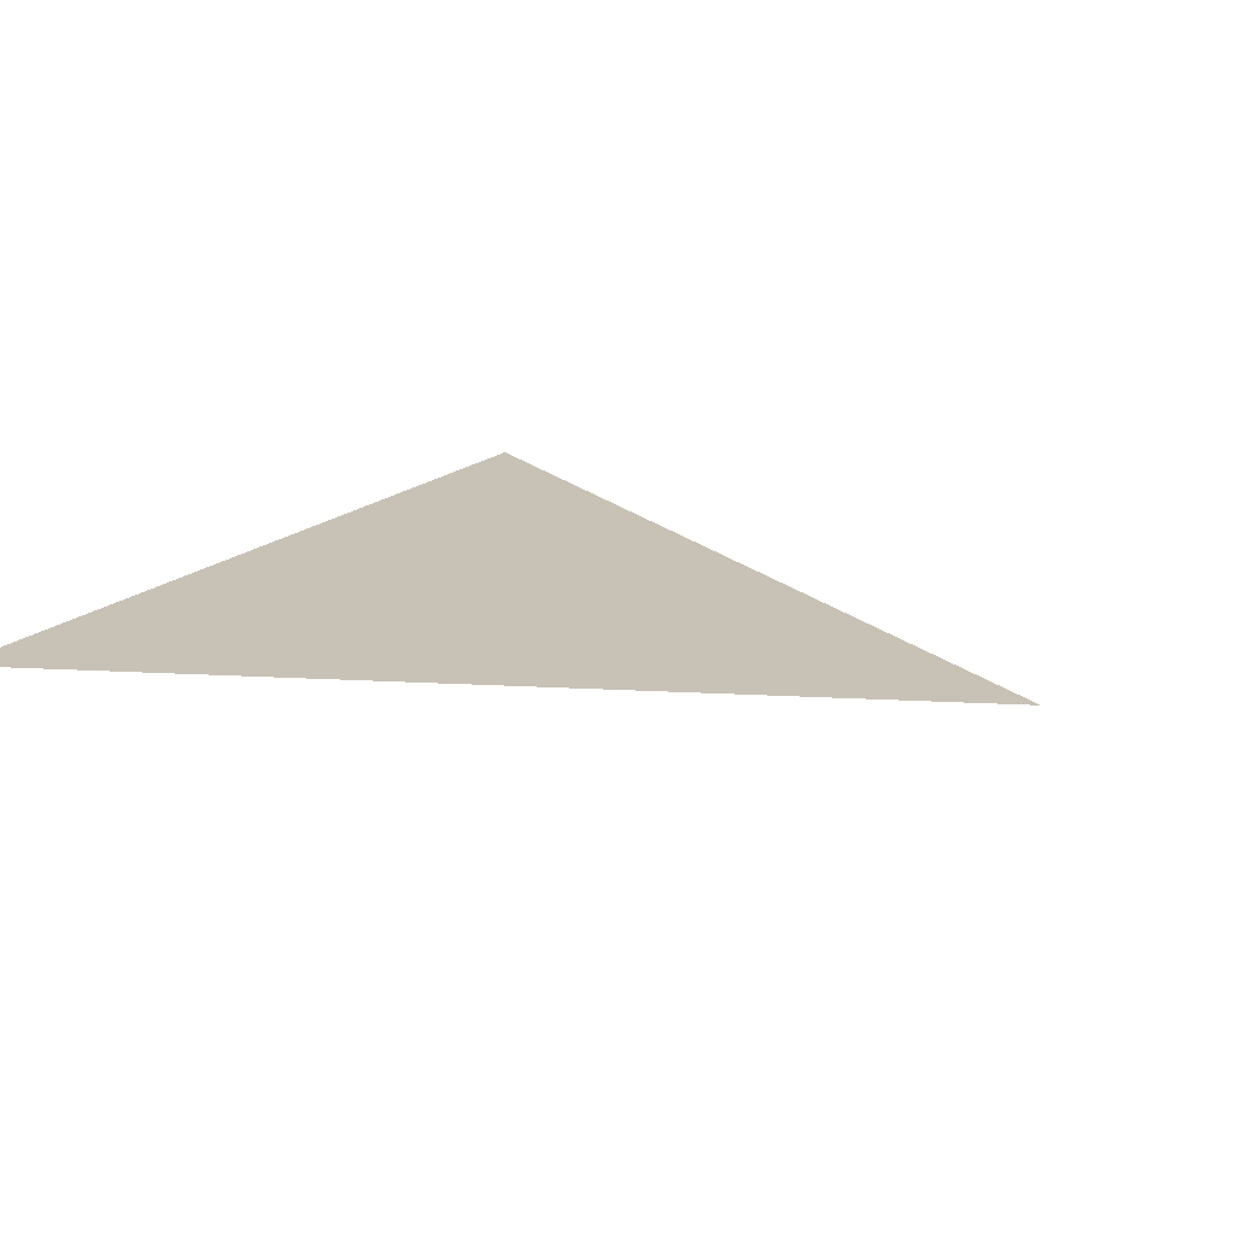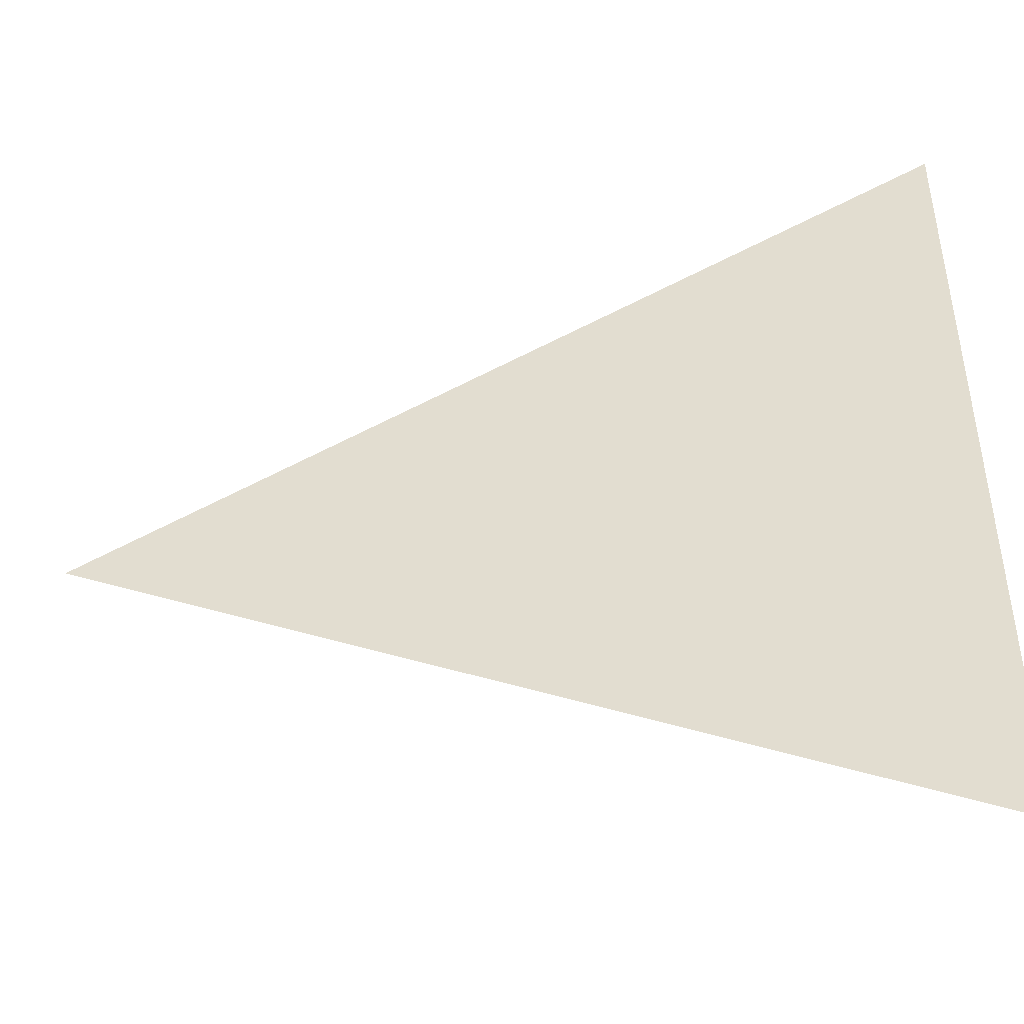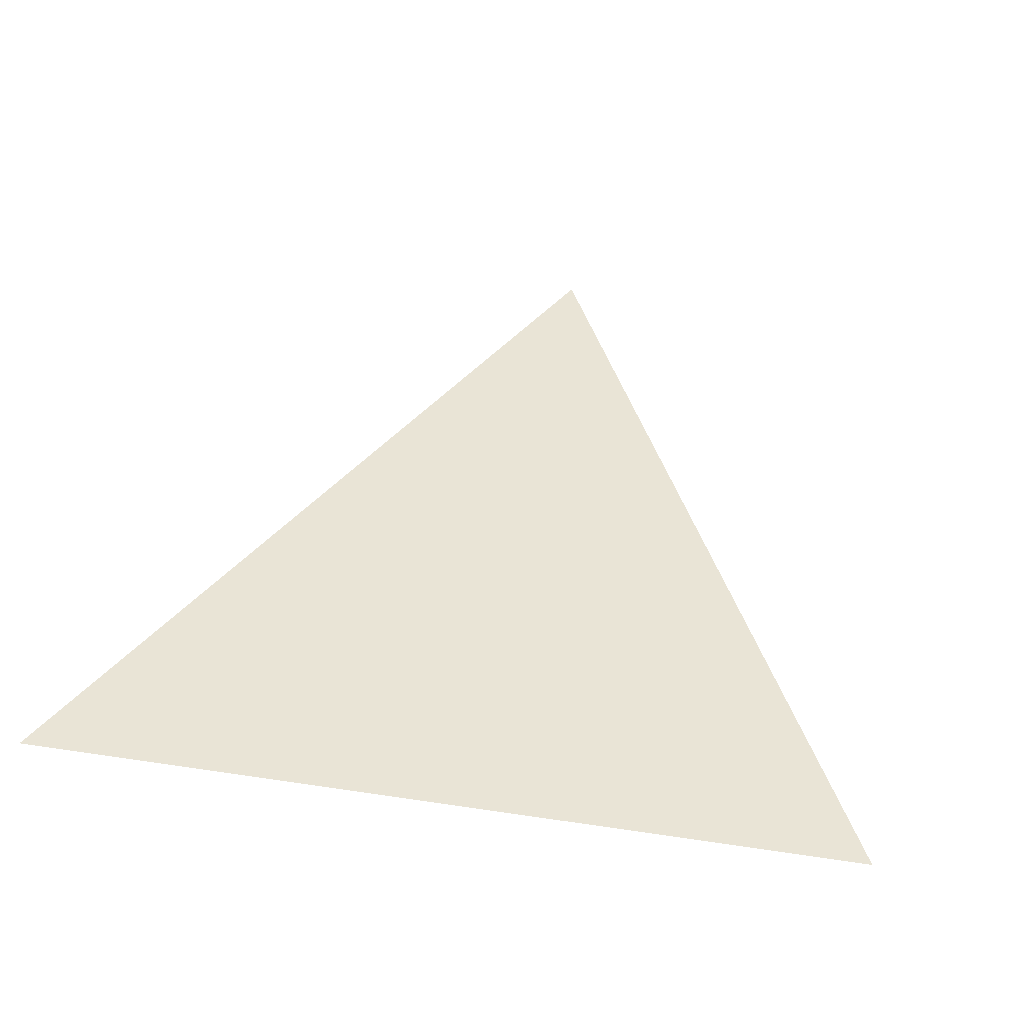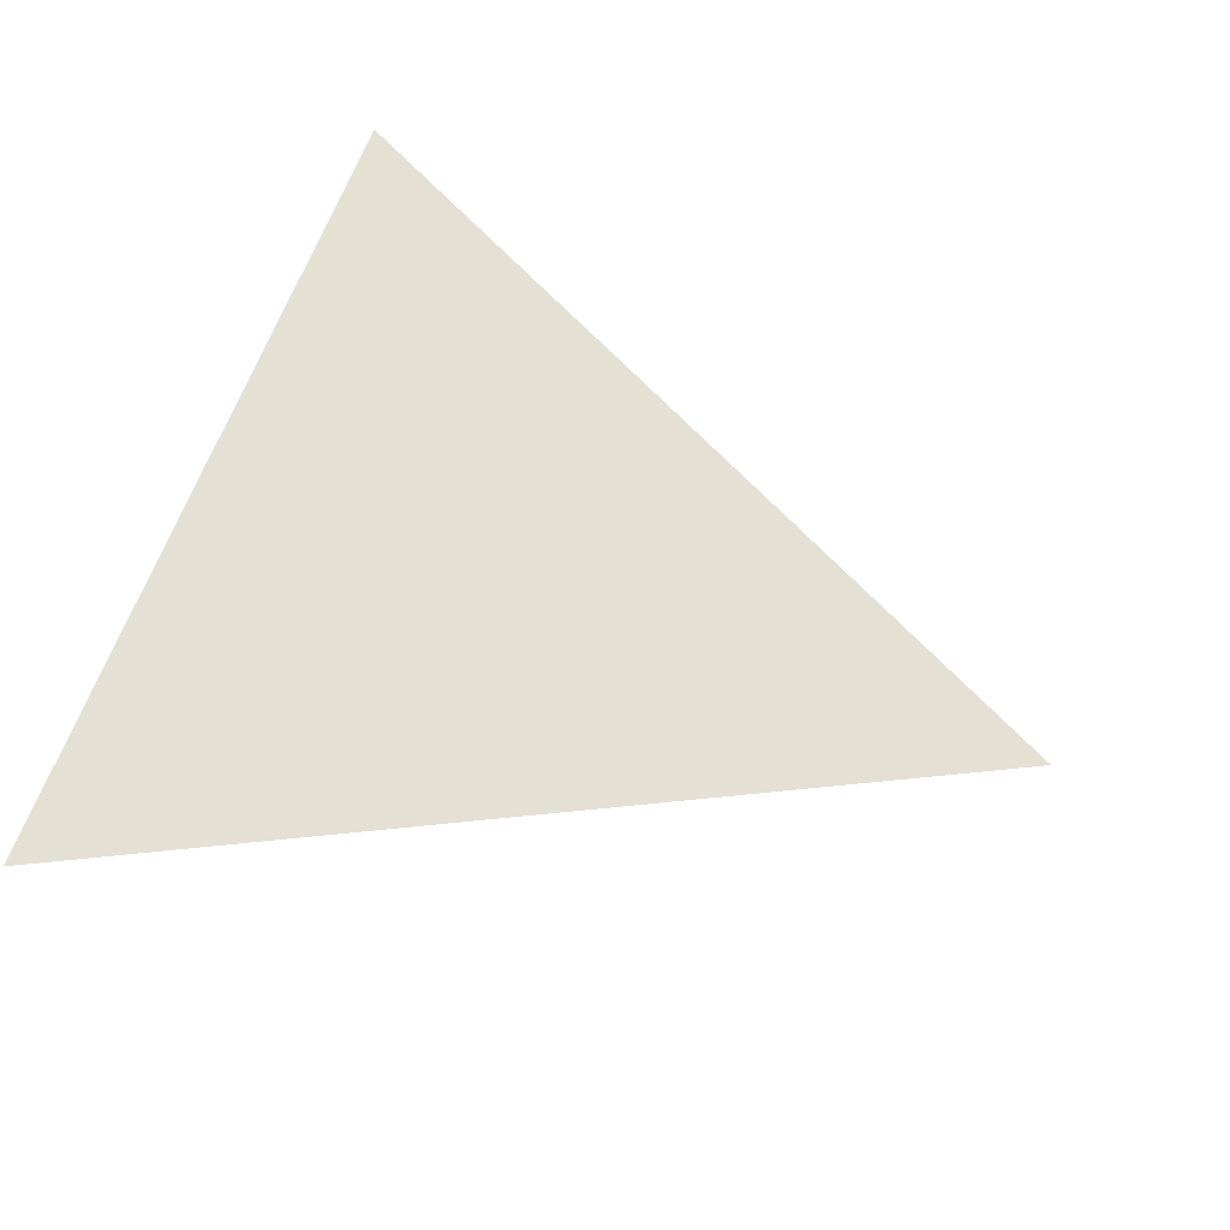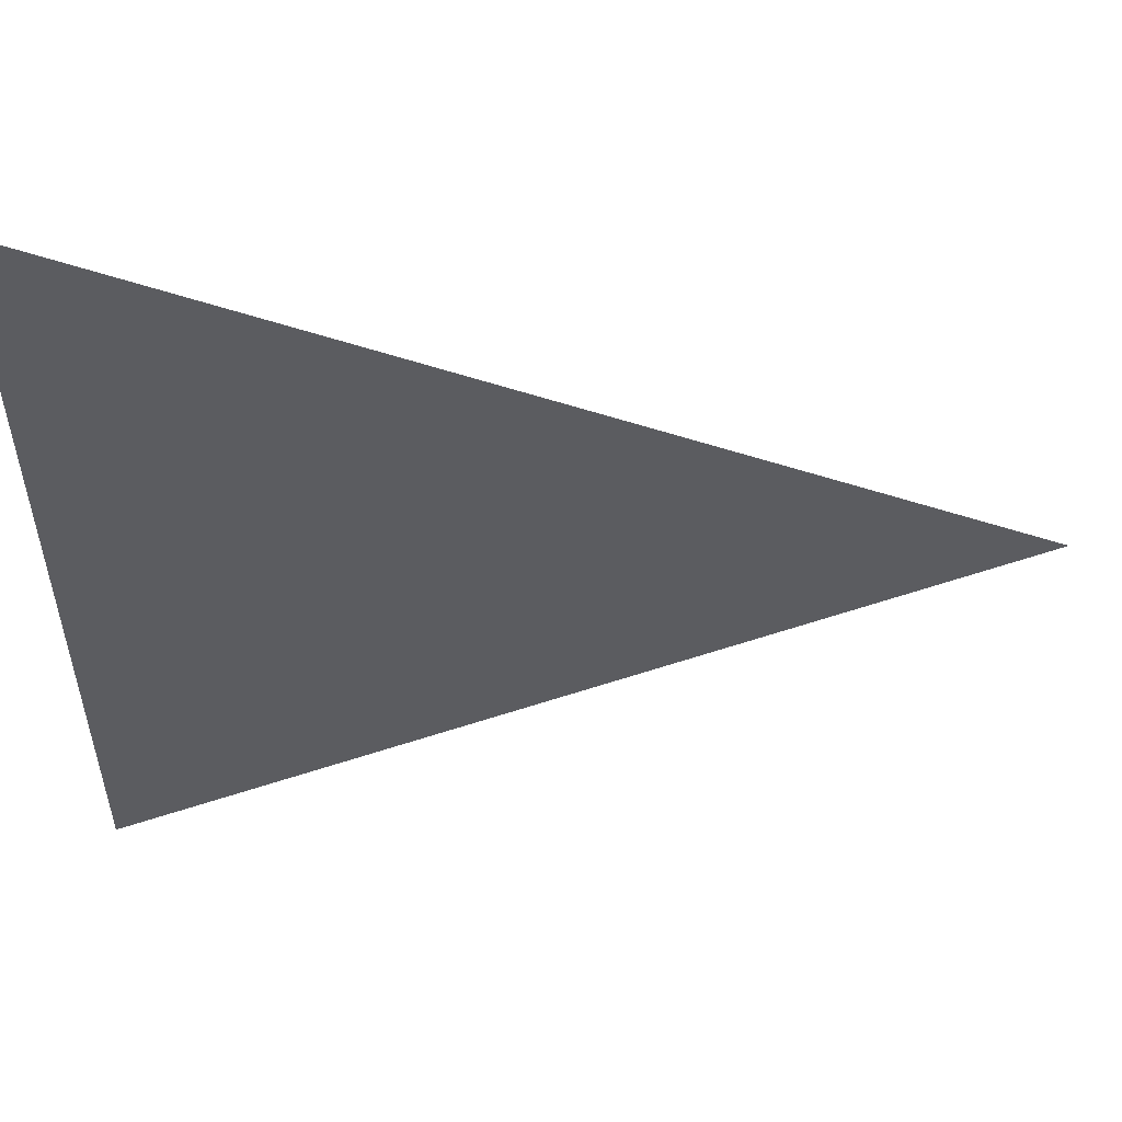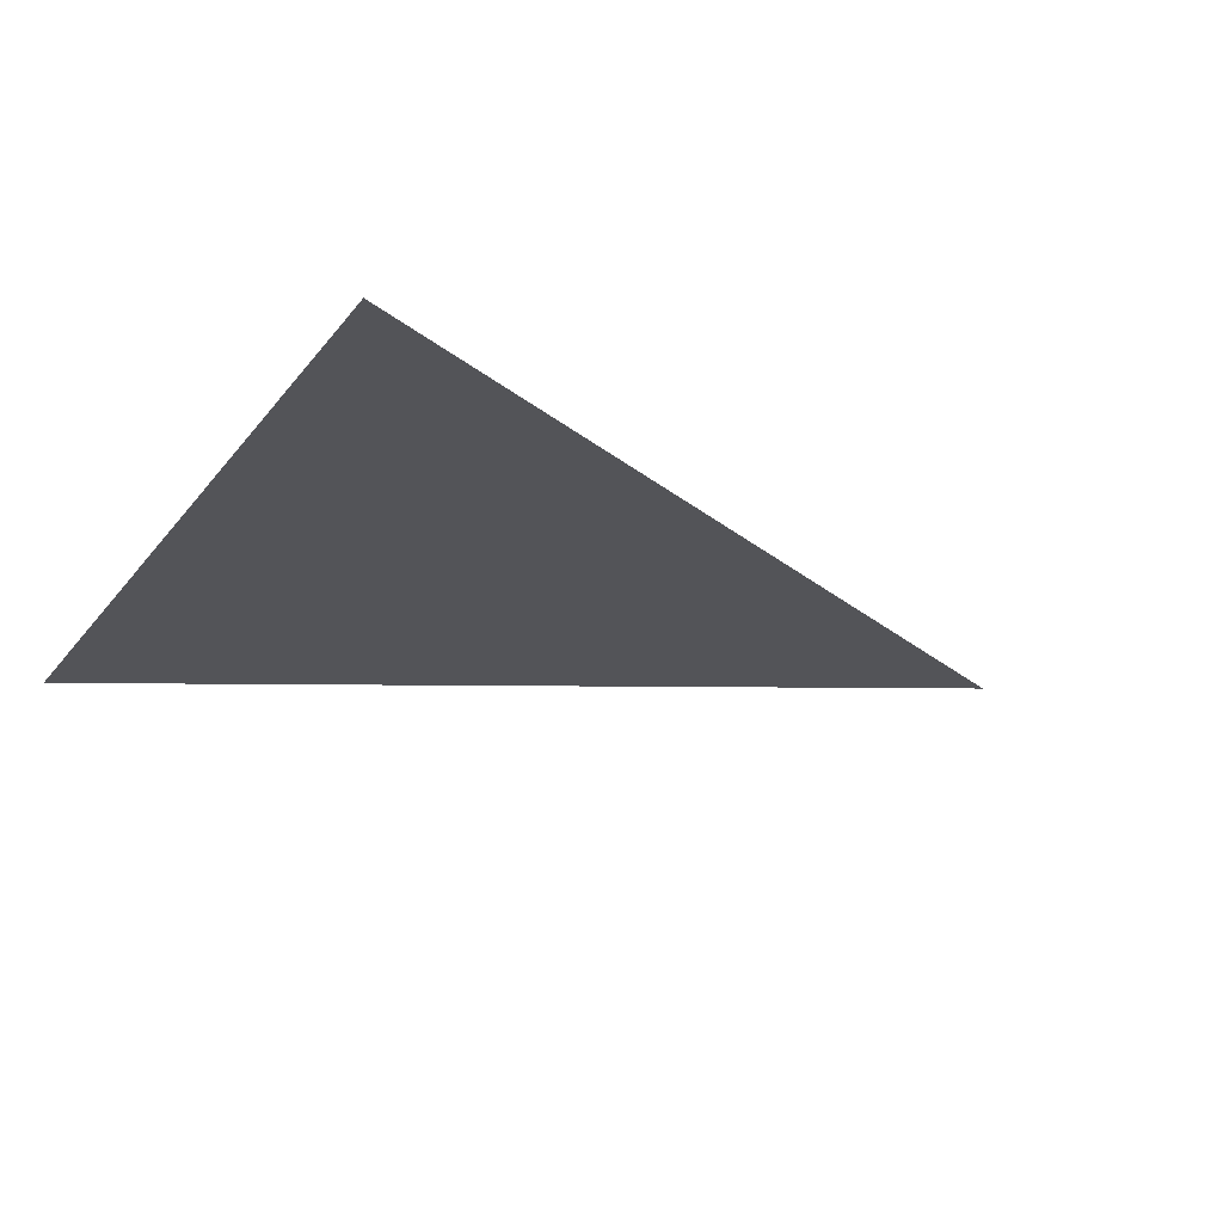
<metadata>
{"format":"obj","ext":"obj","renderer":"f3d","projection":"perspective","resolution":1024,"background":"white","views":[{"elev":19.0,"azim":-147.5,"up":"+Y"},{"elev":-46.1,"azim":10.8,"up":"+Z"},{"elev":42.7,"azim":100.3,"up":"+Y"},{"elev":65.6,"azim":-159.3,"up":"+Y"},{"elev":55.0,"azim":177.9,"up":"+Z"},{"elev":-23.5,"azim":152.5,"up":"+Y"}]}
</metadata>
<code>
g triangulo
v 2 0 2
v 2 0 -2
v -2 0 0
v 2 0 0
f 3 1 4
f 4 2 3

</code>
